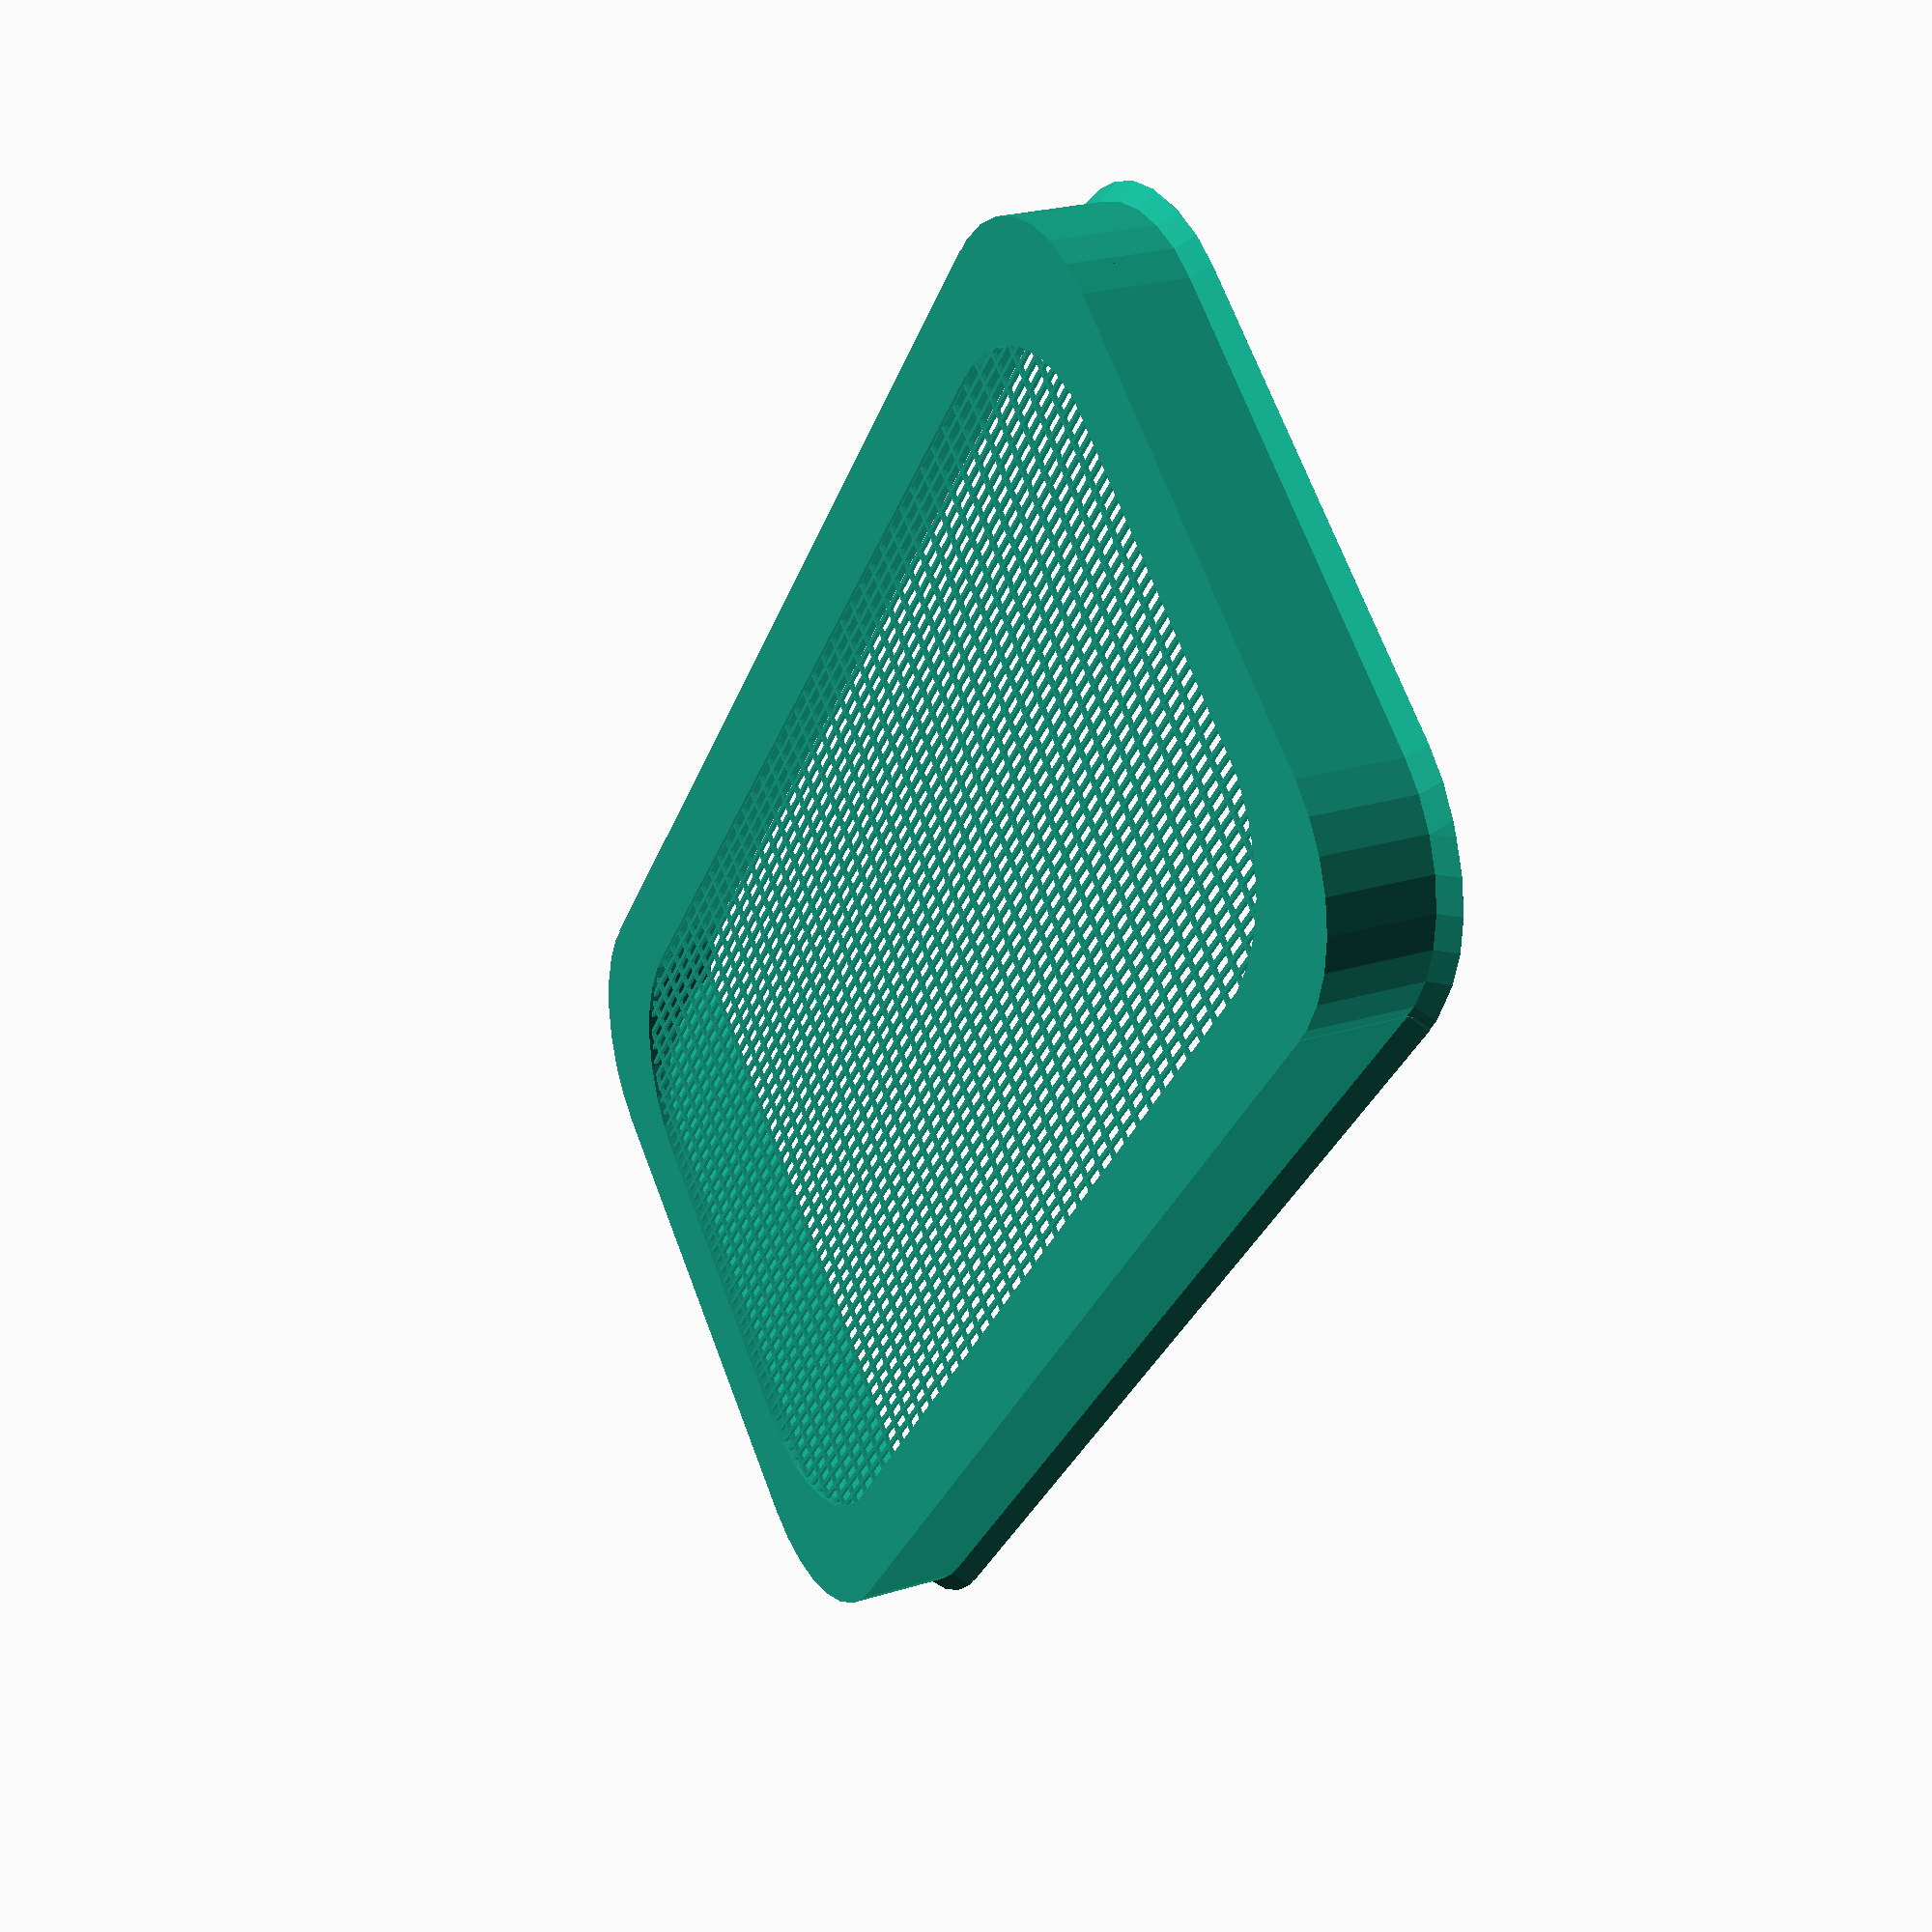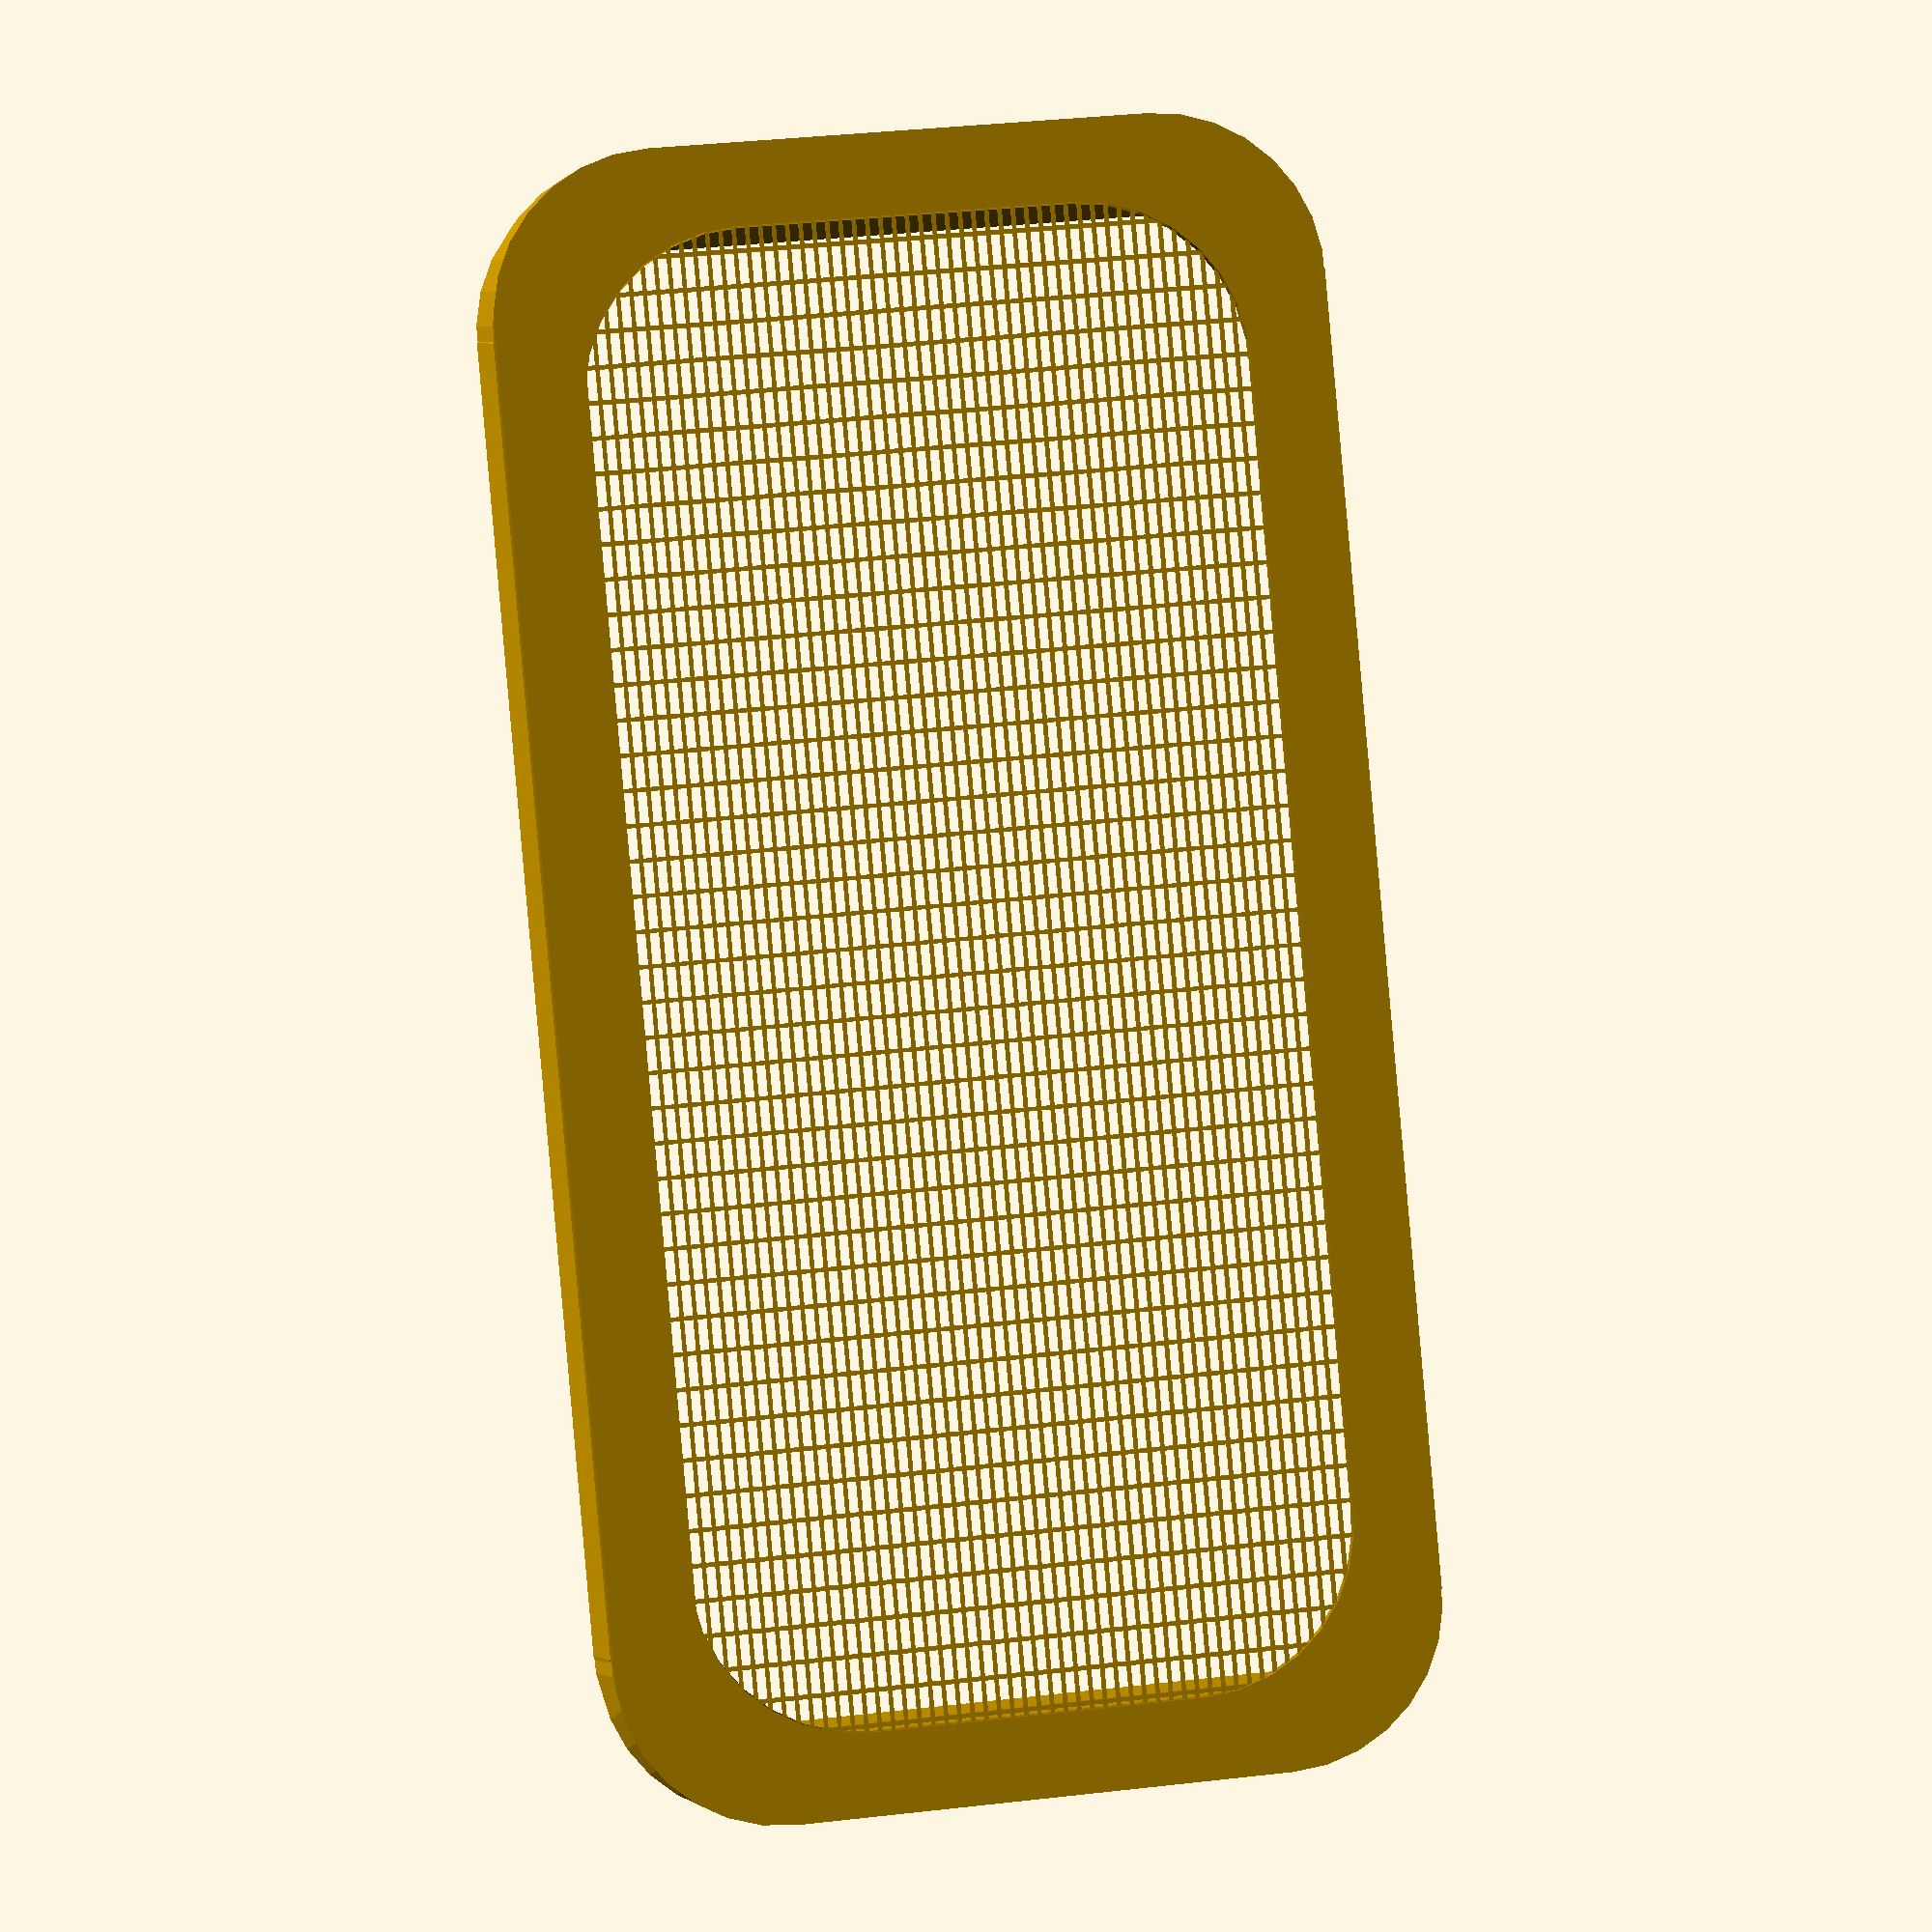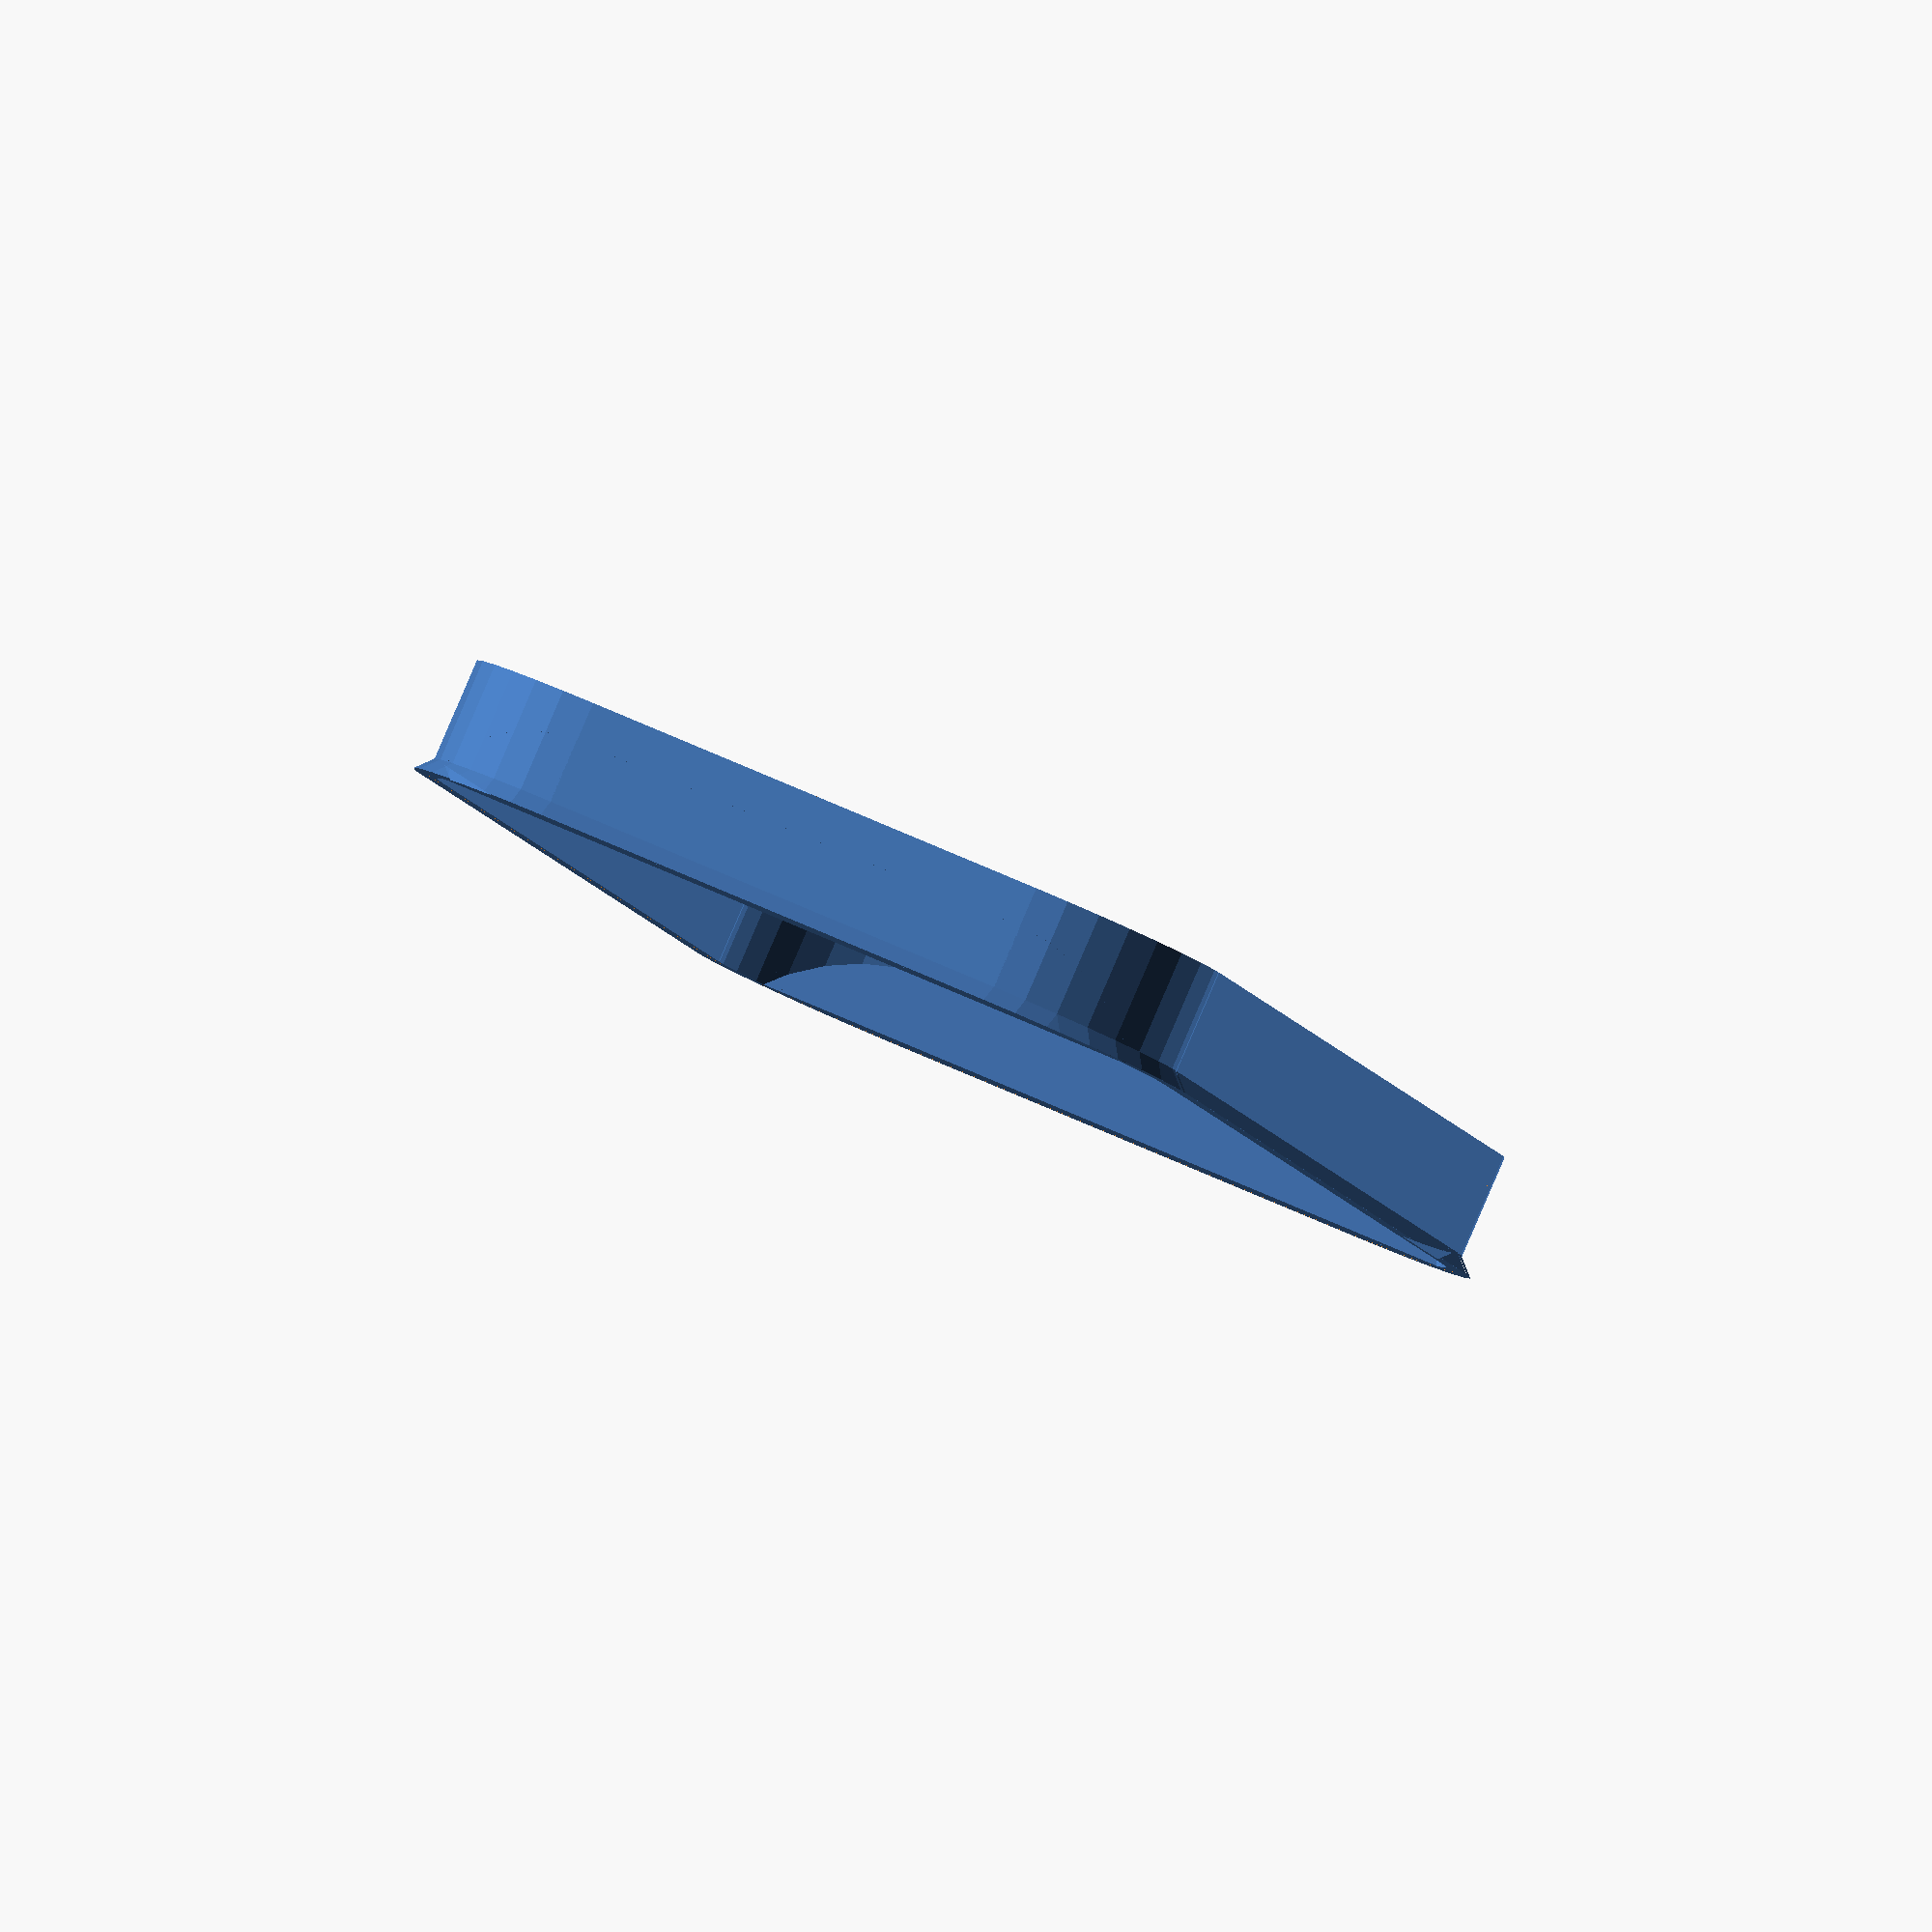
<openscad>
xspacing = 3*1.4;
yspacing = 1.6;

outerwidth = 200;
outerheight = 100;
radius = 20;
rim = 10;

base_thickness = 1.5;
net_thickness = 0.5;
net_offset = 0.4;
xsize = outerwidth;
ysize = outerheight;
nudge = 0.01;
wall_thickness = 1;
wall_height = 15;
catch_size = 10;

module netRectangle() {
    for (i=[0:xsize/xspacing]) {
        translate([xspacing*i,0]) square([net_thickness,ysize]);
    }

    for (i=[0:ysize/yspacing]) {
        translate([0,yspacing*i]) square([xsize,net_thickness]);
    }
}

/*module oval(inset) {
   translate([outerheight/2,outerheight/2]) circle(d=outerheight-2*inset);
   translate([outerwidth-outerheight/2,outerheight/2]) circle(d=outerheight-2*inset);
   translate([outerheight/2,inset]) square(size=[outerwidth-outerheight,outerheight-inset*2]);
}*/

module oval(inset) {
    for (i=[0:1]) {
        dx = (outerwidth-2*radius-2*inset)*i;
        translate([dx+radius+inset,radius+inset]) circle(r=radius);
        translate([dx+radius+inset,outerheight-radius-inset]) circle(r=radius);
        translate([dx+inset,radius+inset]) square([radius*2,outerheight-2*inset-2*radius]);
    }
    translate([radius+inset,inset]) square([outerwidth-2*inset-2*radius,outerheight-2*inset]);
}

module netOval() {
    intersection() {
        netRectangle();
        oval(rim-nudge);
    }
}

module net() {
    translate([0,0,net_offset]) linear_extrude(height=net_thickness) netOval();
}  

module base() {
    linear_extrude(height=base_thickness) difference() {
        oval(0);
        oval(rim);
    }
}

module sides() {
    linear_extrude(height=wall_height) difference() {
        oval(0);
        oval(wall_thickness);
    }
}

module filled() {
    linear_extrude(height=wall_height) oval(0);
}

module catch1() {
    rotate([-90,0,0]) linear_extrude(height=outerheight) polygon(points=[[0,0],[0,catch_size],[catch_size,0]]);
}

module catches() {
    intersection() 
    {
        filled();
        union() {
            translate([0,0,wall_height])
            catch1();
            translate([outerwidth,outerheight,wall_height])
            rotate([0,0,180]) catch1();
        }
    }
}

module topRim() {
    difference() {
        translate([0,0,wall_height-2])
        minkowski()
        {
            linear_extrude(height=0.01)
            difference() {
                oval(0);
                oval(1);
            }
            cylinder(h=2,r1=0,r2=2);
        }
        linear_extrude(height=wall_height+0.01+nudge) oval(0);
    }
}


net();
base();
sides();
catches();
topRim();
</openscad>
<views>
elev=155.8 azim=49.9 roll=297.2 proj=p view=solid
elev=180.5 azim=275.1 roll=6.0 proj=p view=solid
elev=272.7 azim=256.6 roll=23.3 proj=o view=solid
</views>
